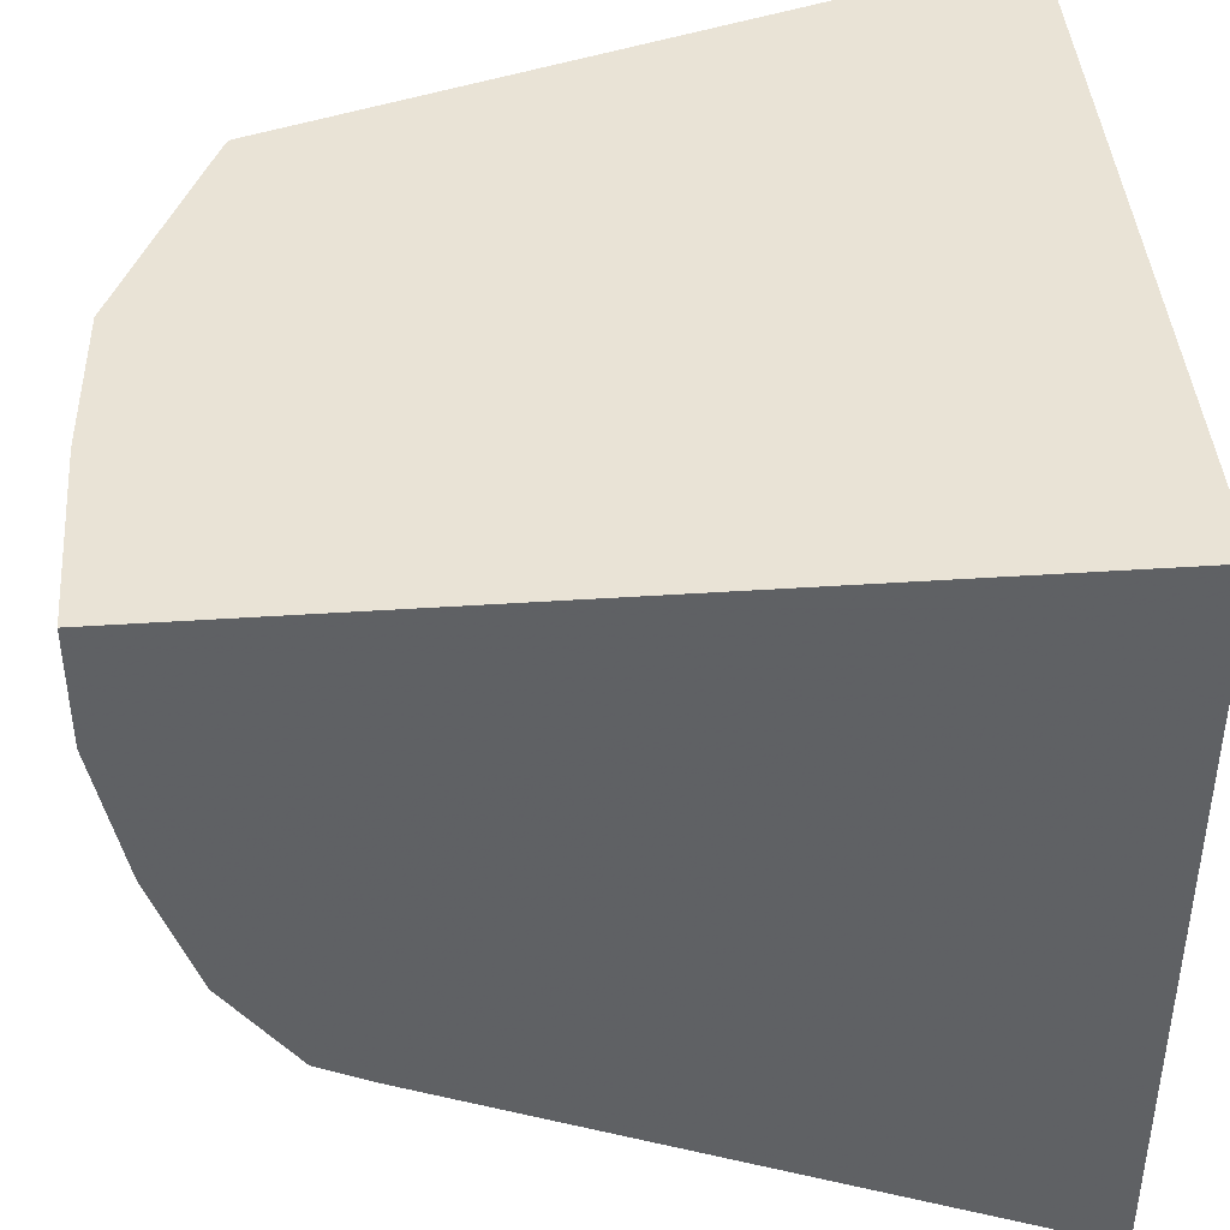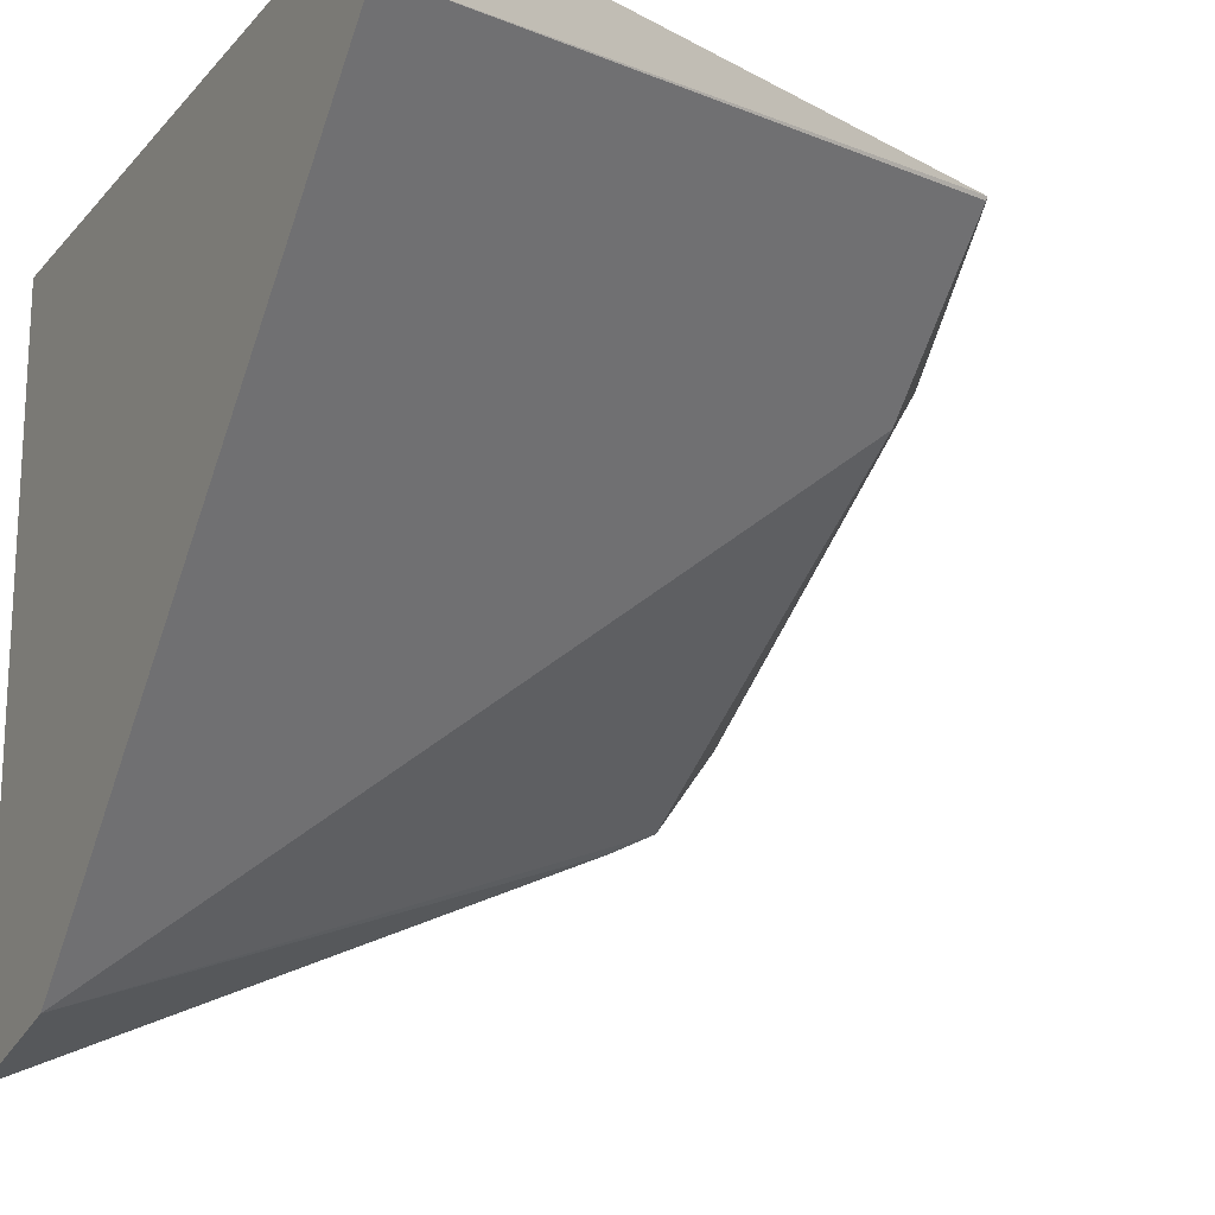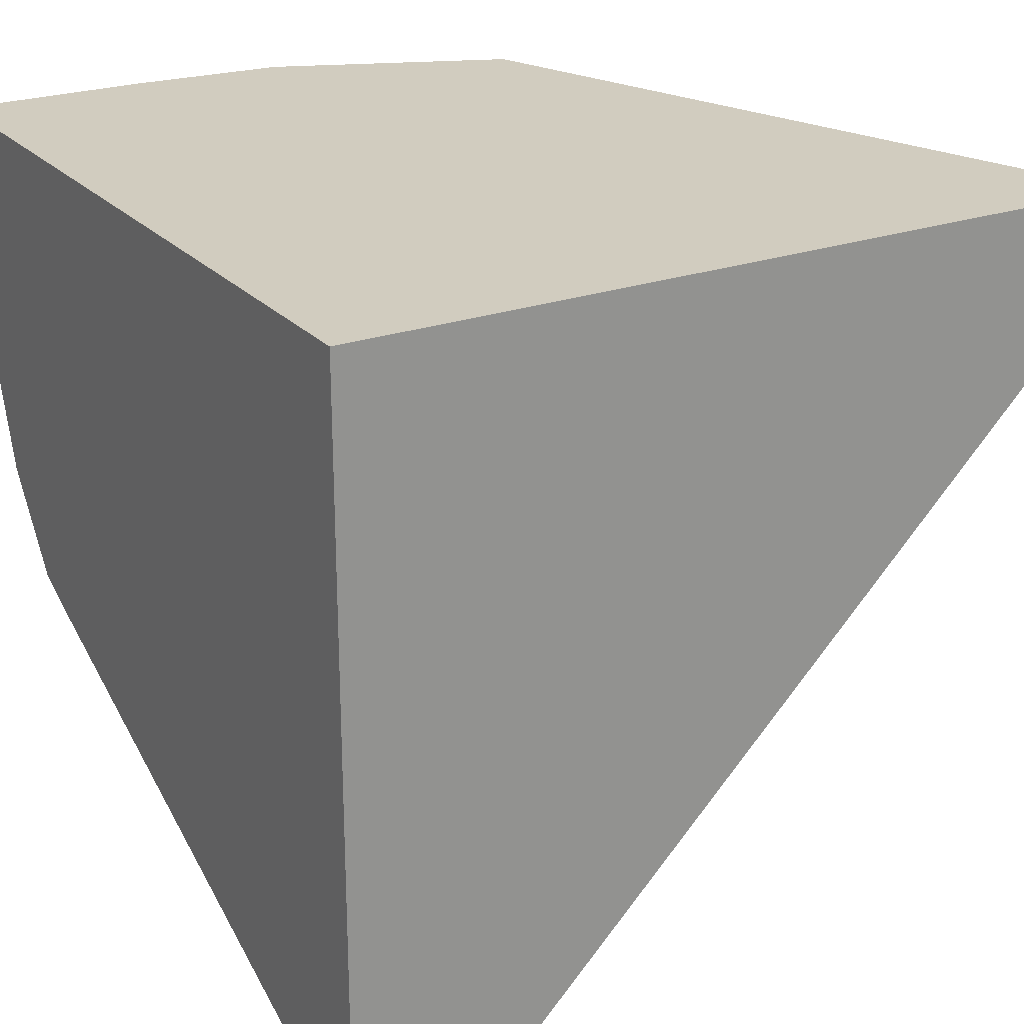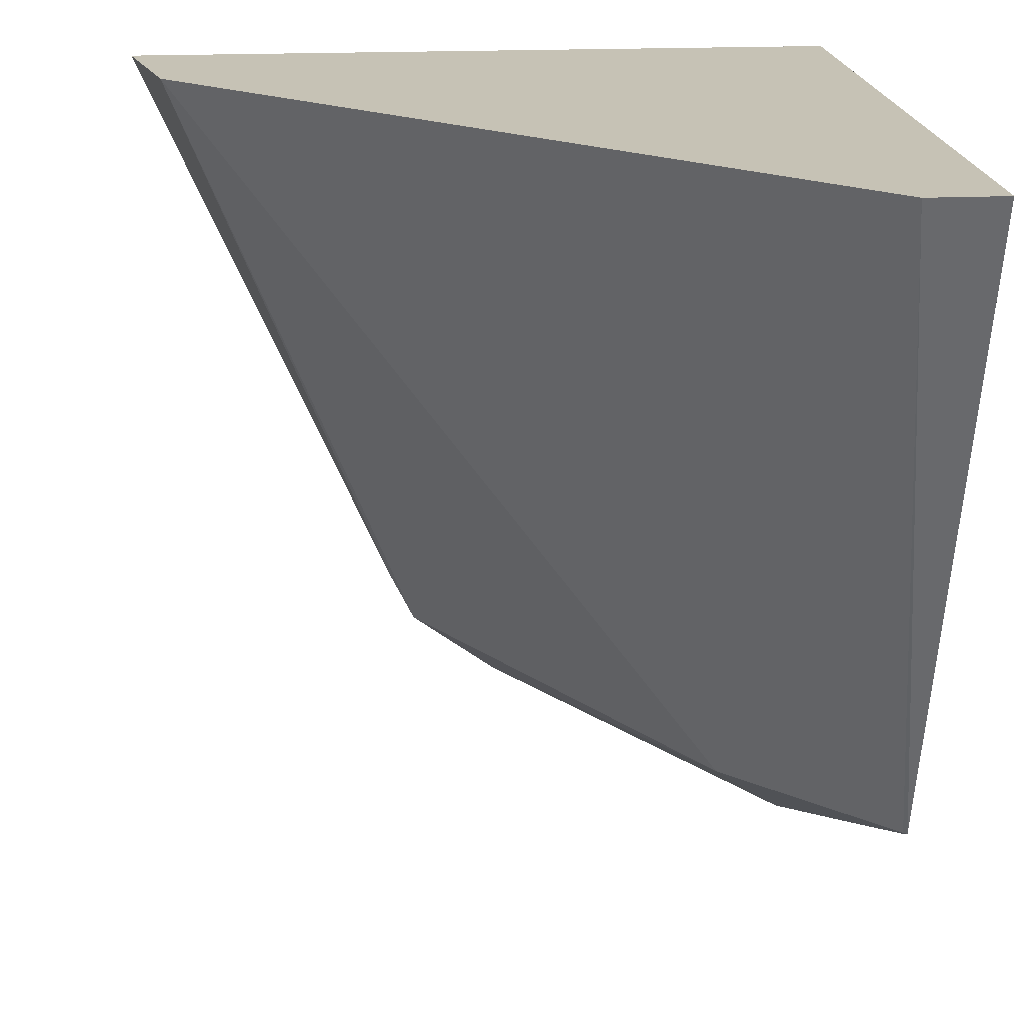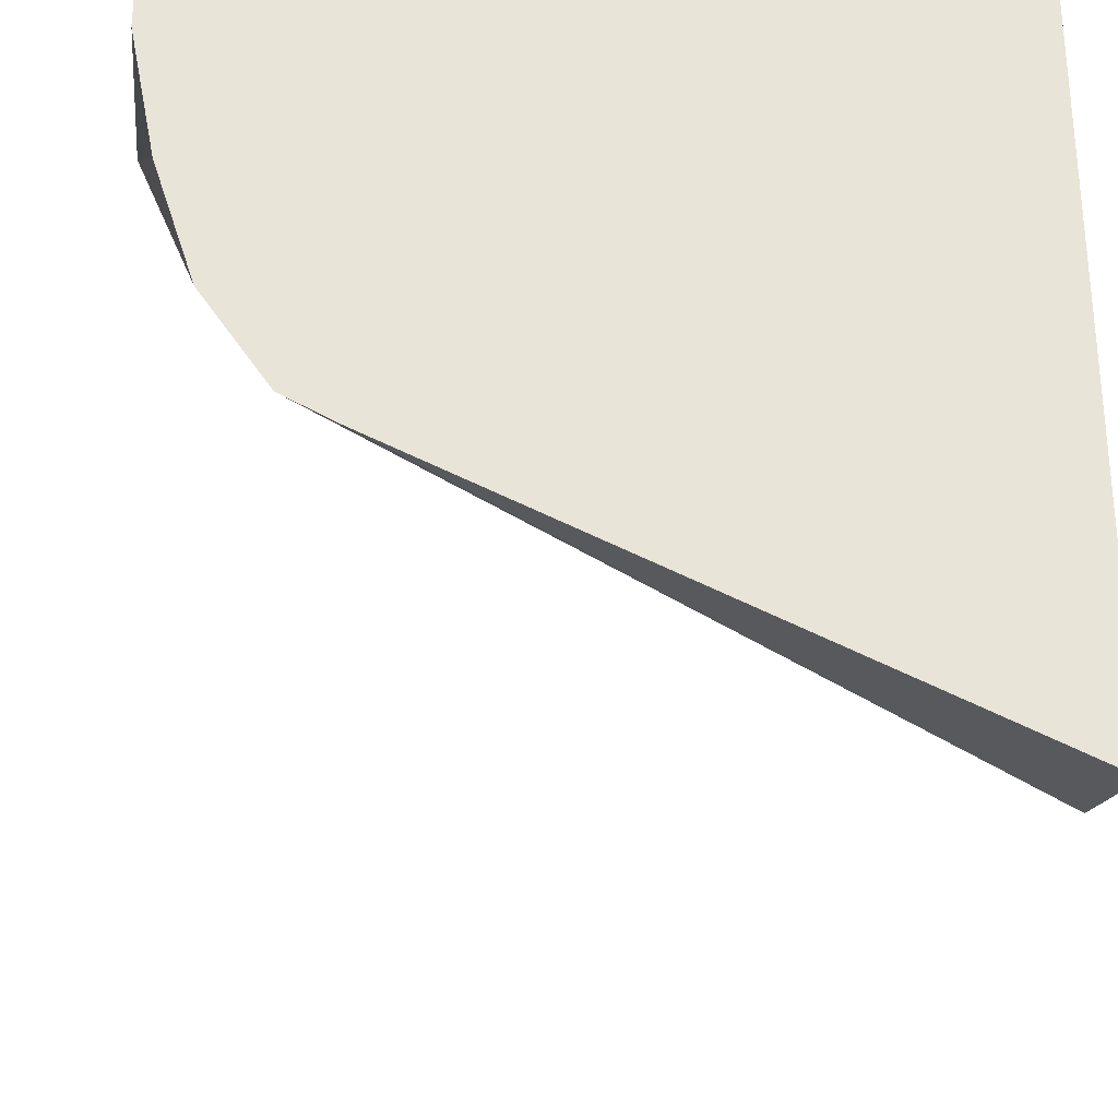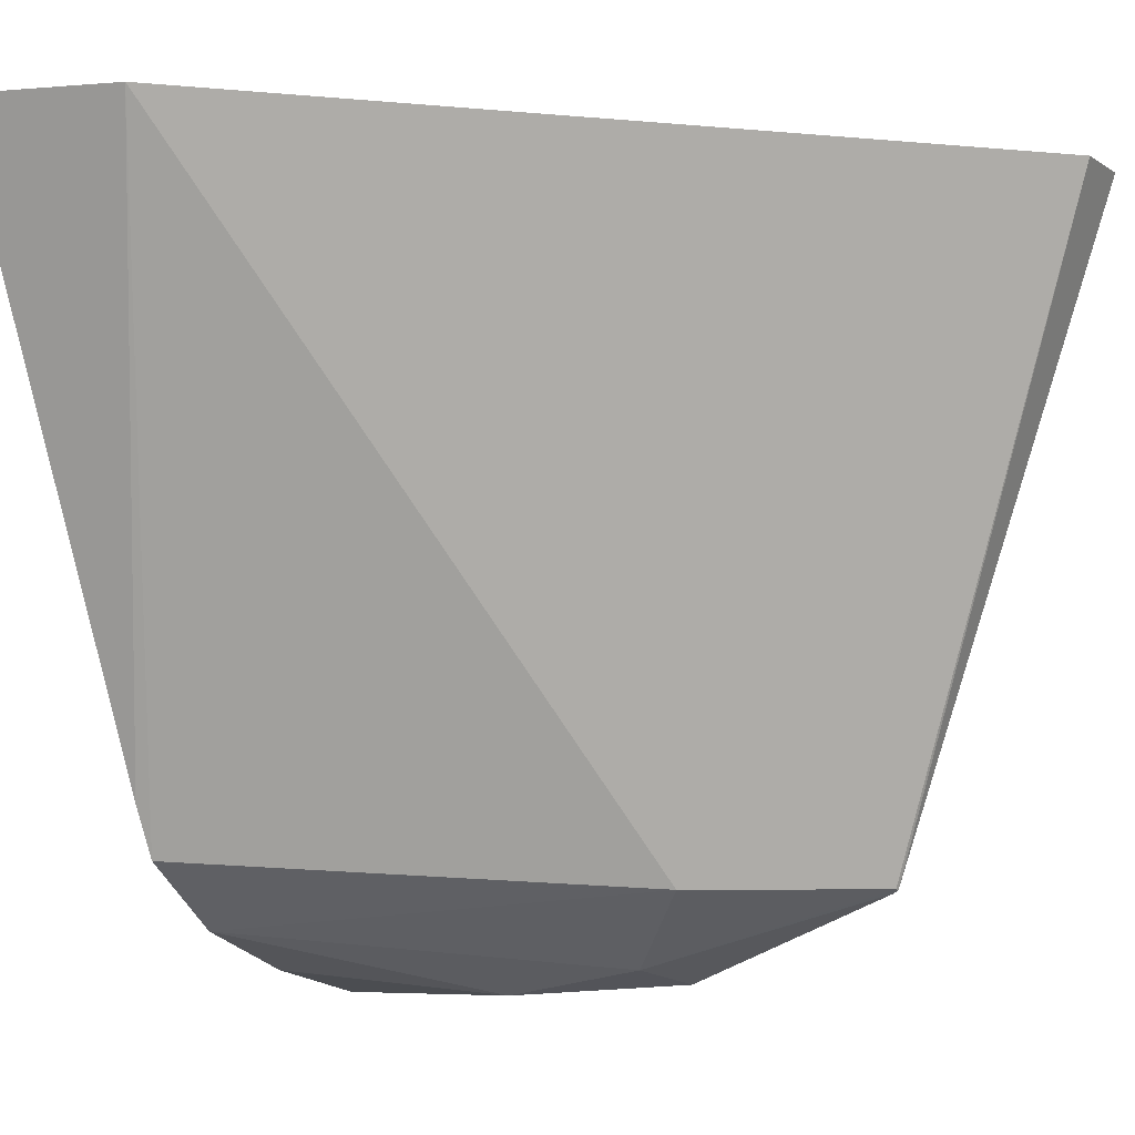
<metadata>
{"format":"obj","ext":"obj","renderer":"f3d","projection":"perspective","resolution":1024,"background":"white","views":[{"elev":42.3,"azim":85.4,"up":"+Z"},{"elev":-18.0,"azim":-117.8,"up":"+Z"},{"elev":23.9,"azim":149.2,"up":"+Z"},{"elev":18.9,"azim":-95.1,"up":"+Y"},{"elev":-28.4,"azim":84.1,"up":"+Z"},{"elev":-5.8,"azim":-151.7,"up":"+Y"}]}
</metadata>
<code>
v 0.2066 -0.7561 0.3171
v 0.2066 -0.7561 0.326
v 0.2803 -0.7561 0.2434
v 0.2518 -0.8352 0.307
v 0.2334 -0.8352 0.3255
v 0.2333 -0.8353 0.326
v 0.2978 -0.7561 0.326
v 0.2978 -0.7561 0.2392
v 0.2978 -0.826 0.2703
v 0.2978 -0.832 0.2733
v 0.2978 -0.8397 0.2841
v 0.261 -0.8444 0.3163
v 0.2338 -0.8357 0.326
v 0.2978 -0.8474 0.326
v 0.2978 -0.8444 0.2978
v 0.2763 -0.8474 0.3132
v 0.259 -0.8463 0.326
v 0.2763 -0.8474 0.326
v 0.2978 -0.8474 0.3132
v 0.2978 -0.8444 0.2981
f 7 10 9
f 7 14 19
f 7 19 20
f 7 20 15
f 7 15 11
f 7 11 10
f 7 9 8
f 16 20 19
f 11 16 12
f 12 16 17
f 12 17 13
f 14 18 16
f 15 20 16
f 16 18 17
f 5 13 6
f 11 15 16
f 5 12 13
f 14 16 19
f 4 11 12
f 4 12 5
f 1 2 7
f 1 7 8
f 1 8 3
f 1 4 5
f 1 5 6
f 1 6 2
f 2 6 13
f 1 3 4
f 2 17 18
f 2 18 14
f 2 14 7
f 3 8 9
f 3 9 10
f 3 10 4
f 4 10 11
f 2 13 17

</code>
